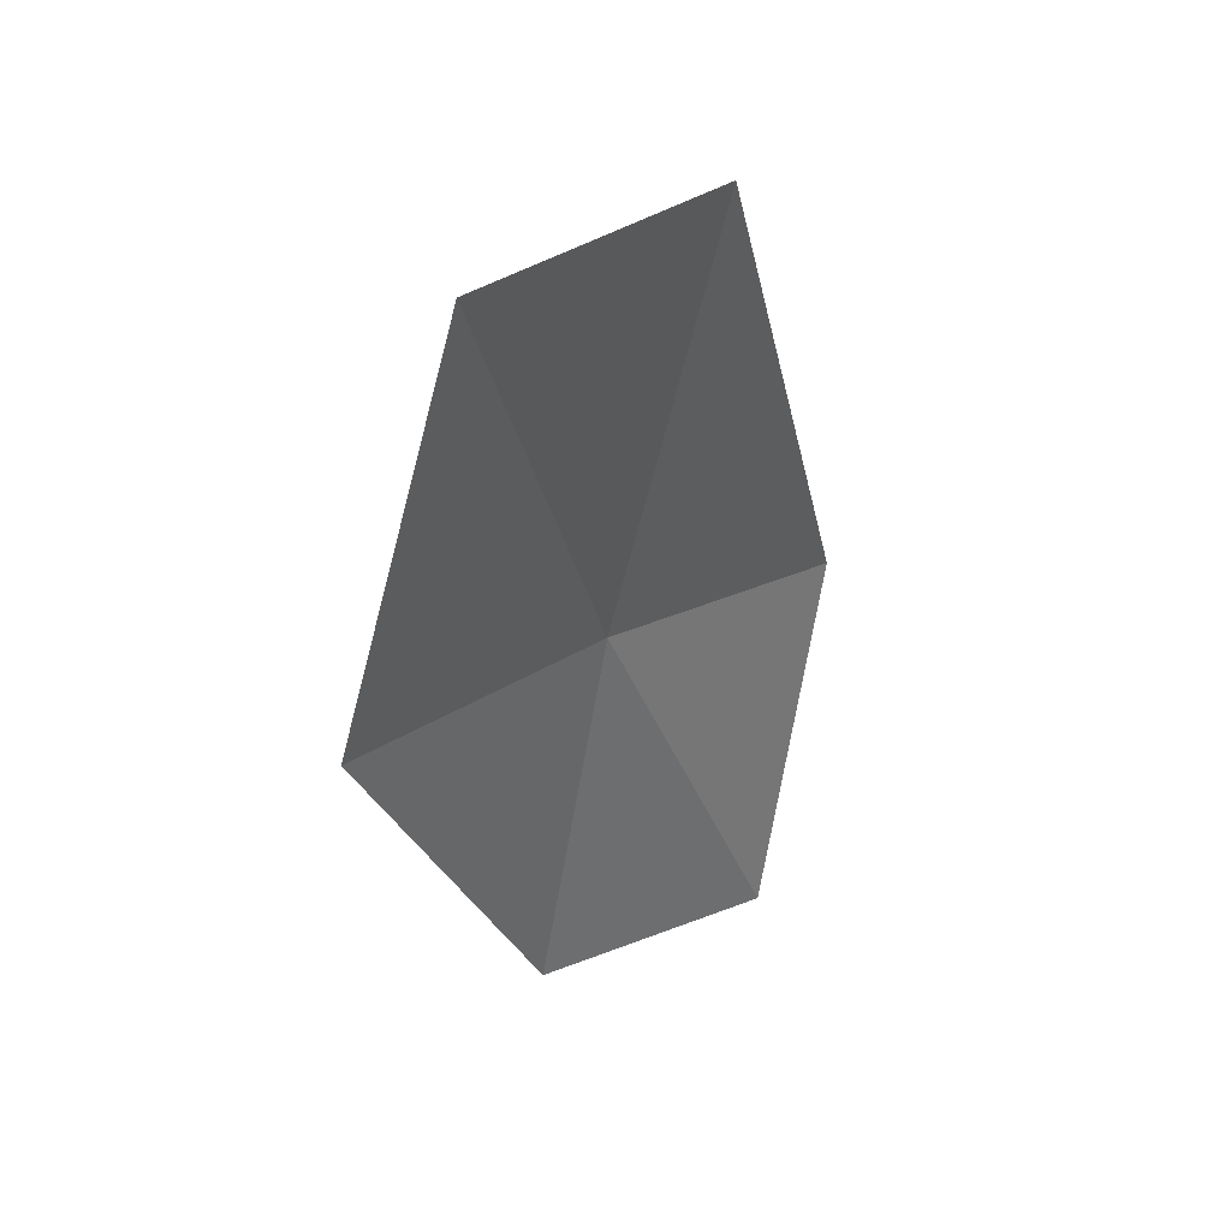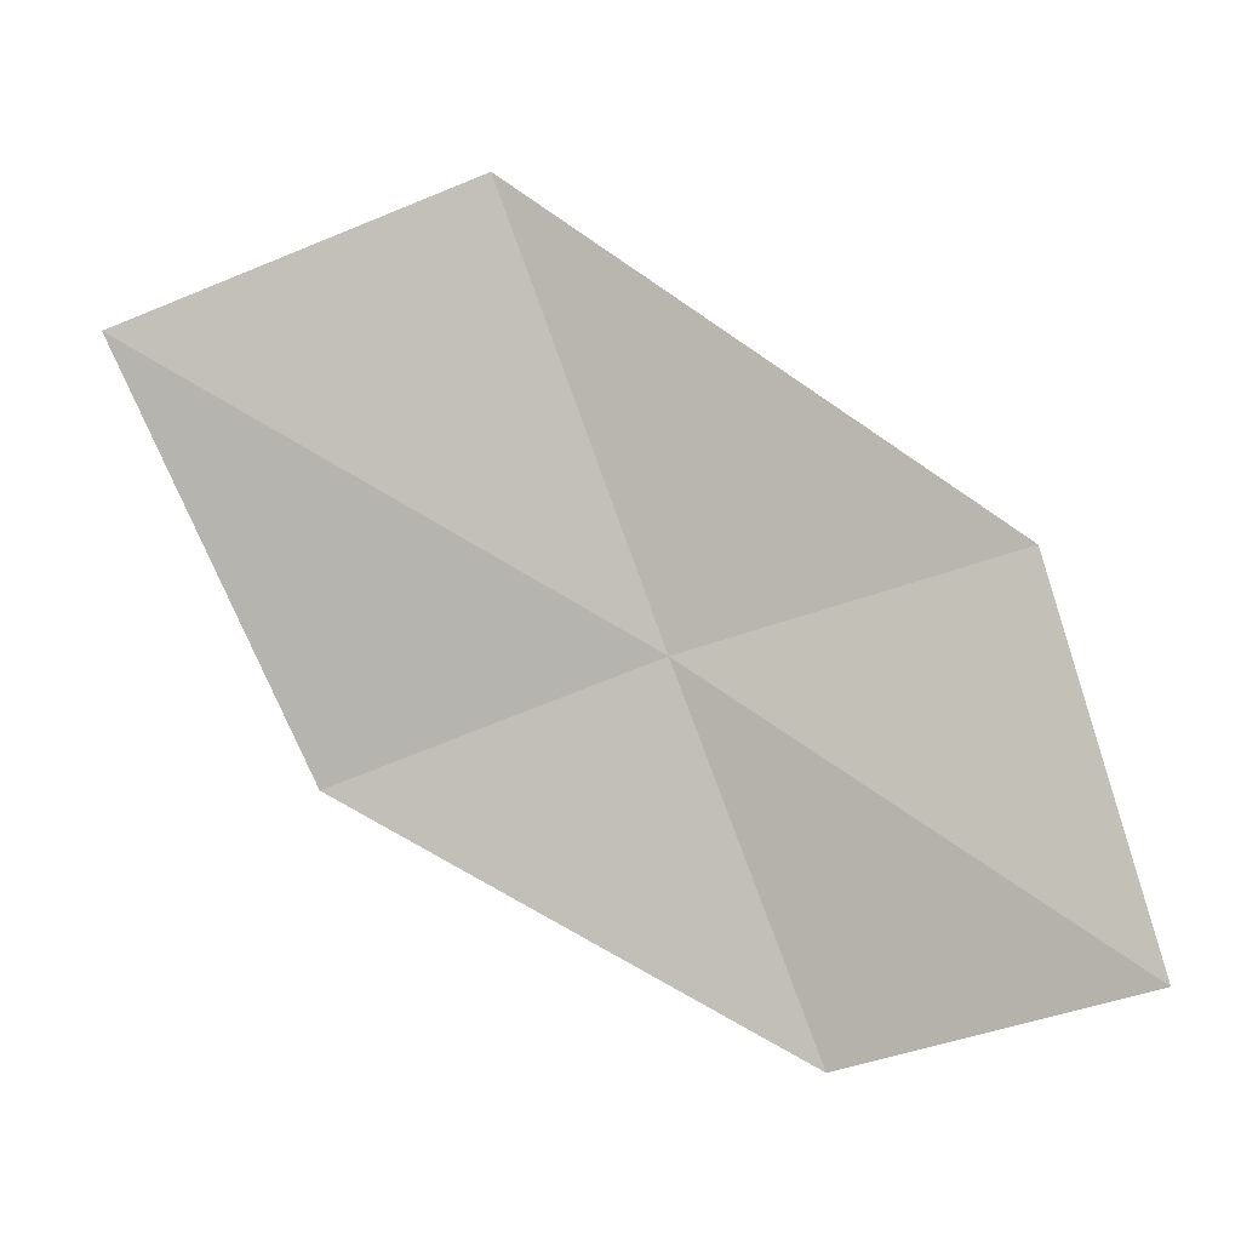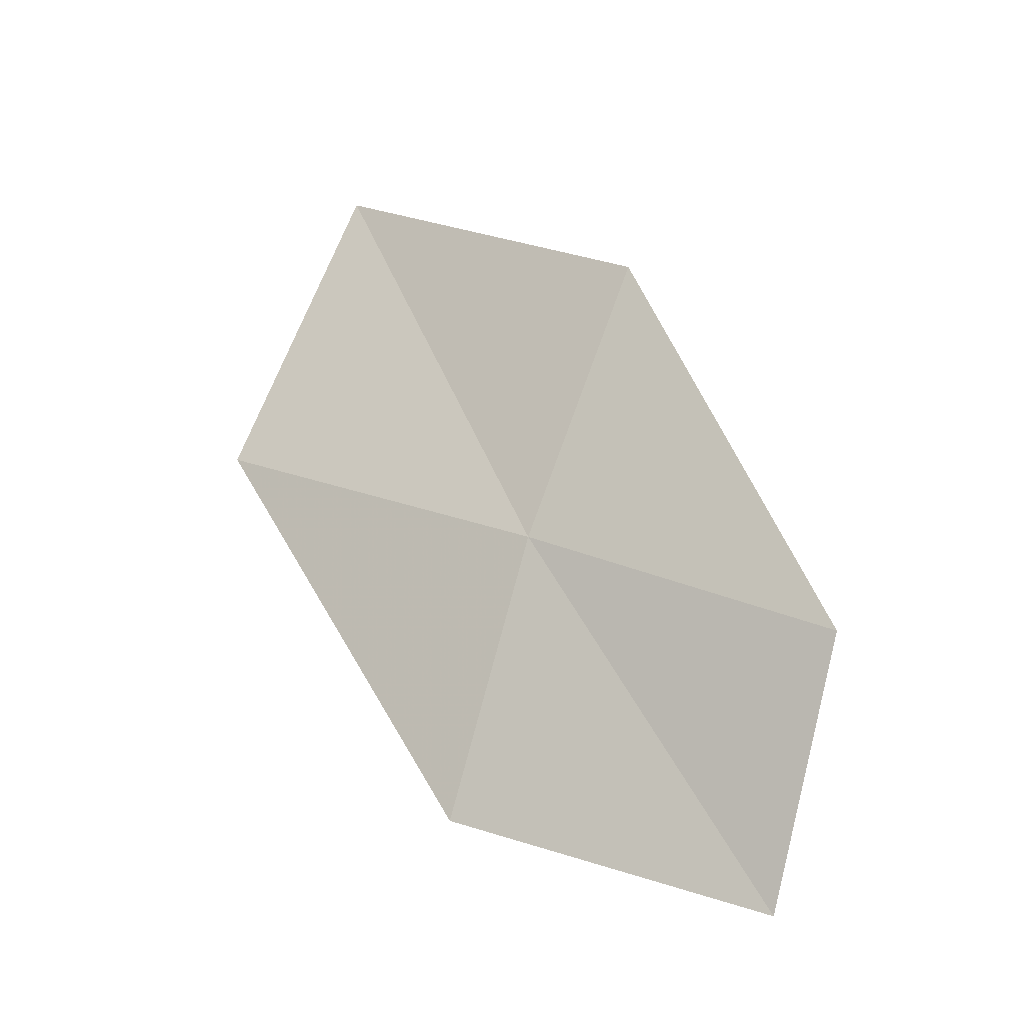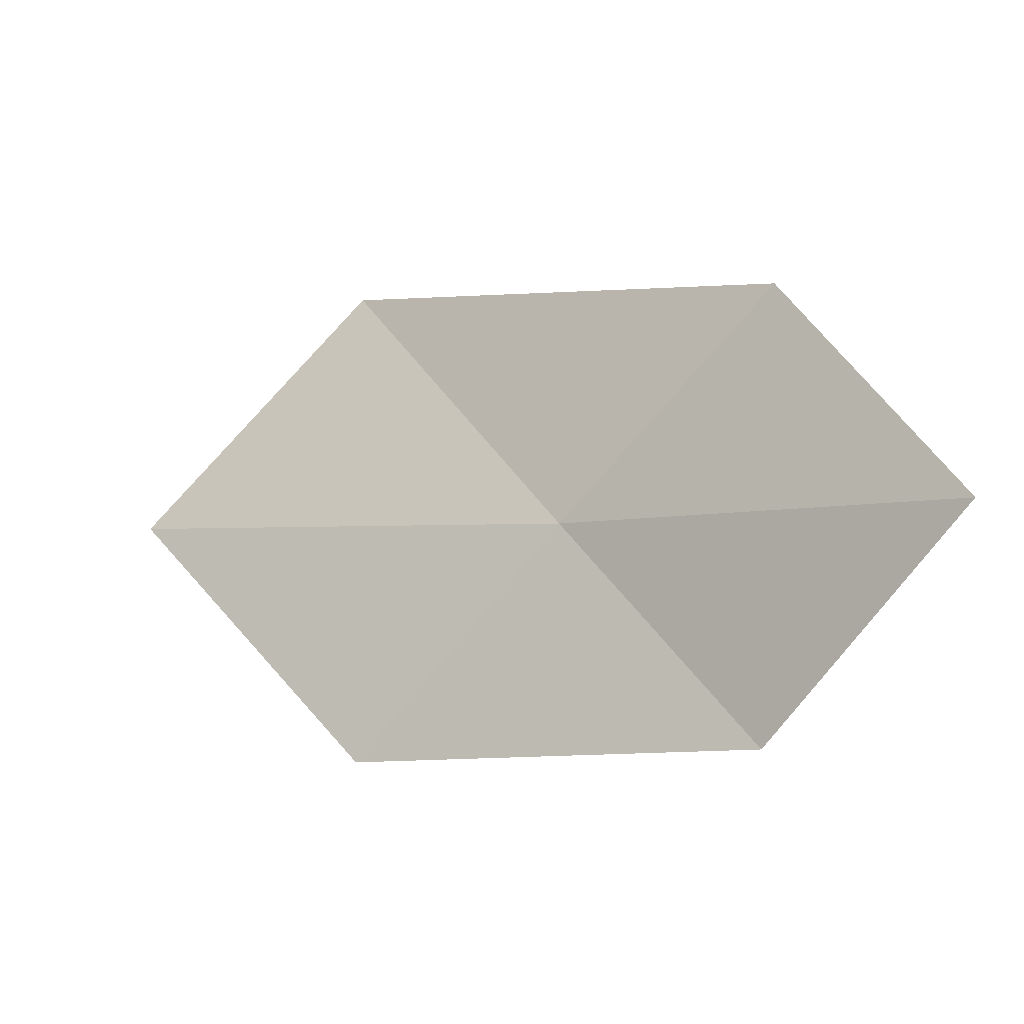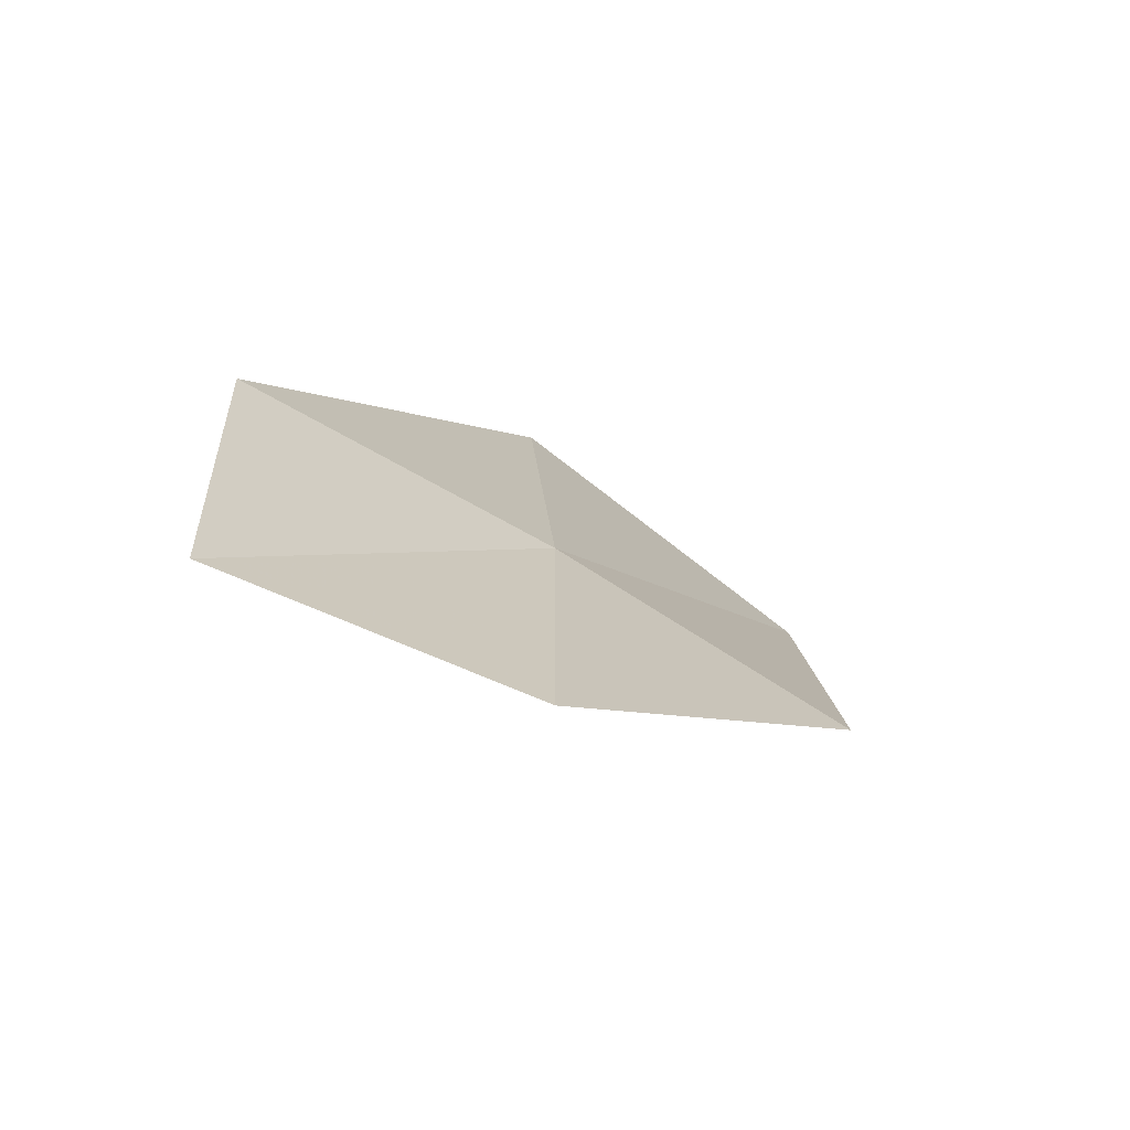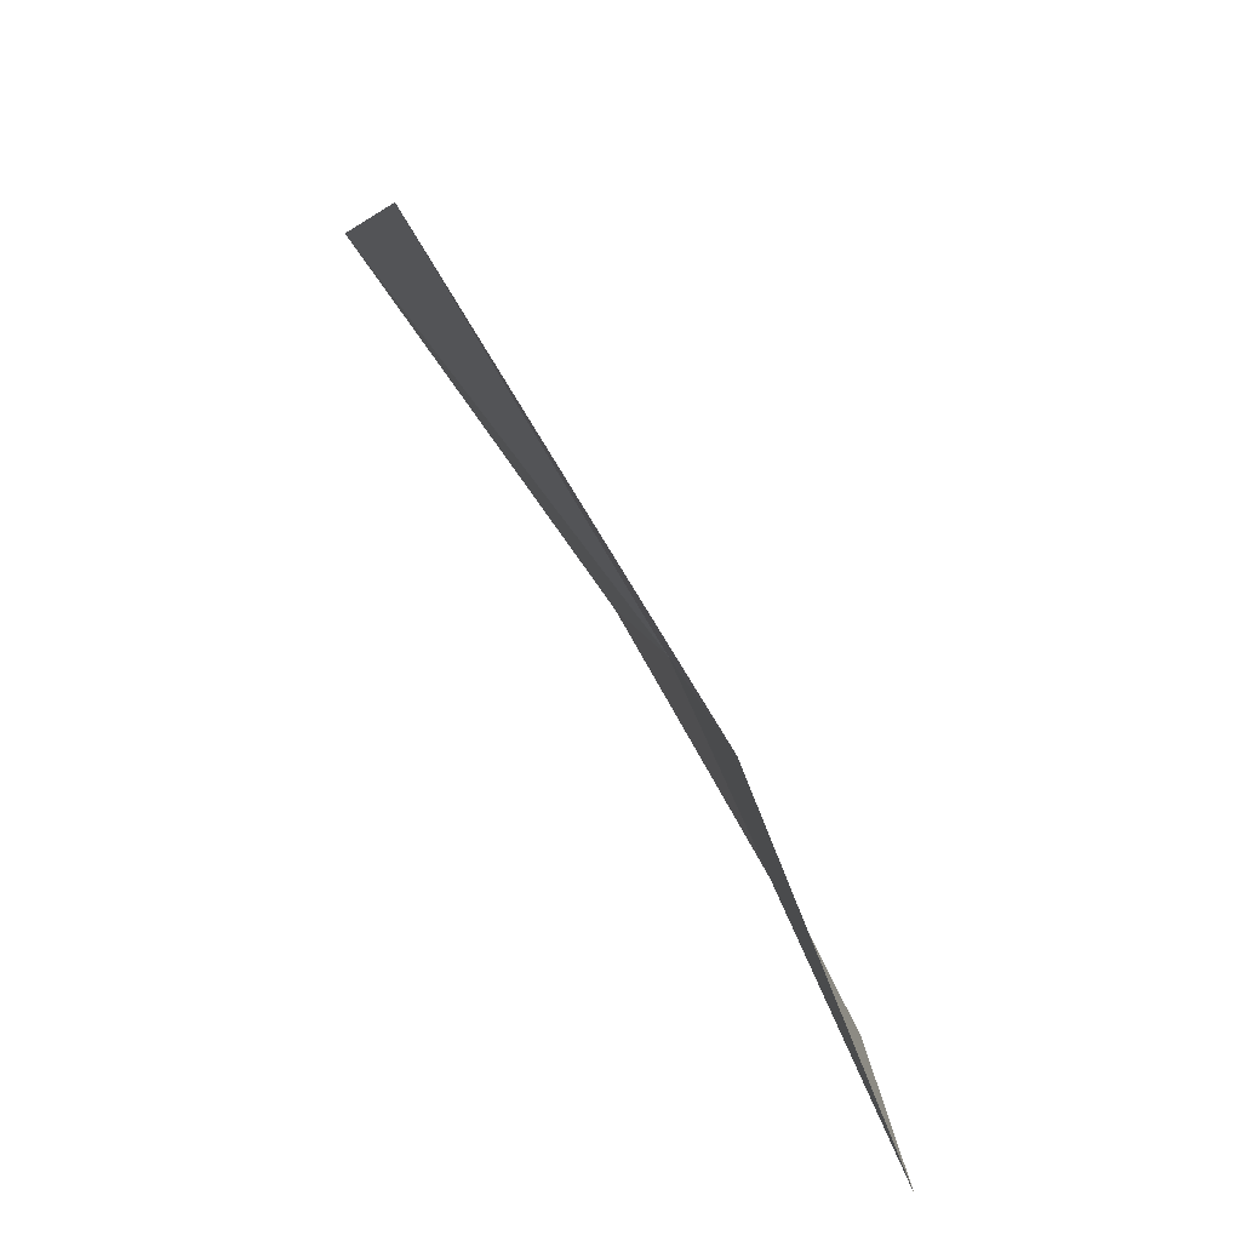
<metadata>
{"format":"obj","ext":"obj","renderer":"f3d","projection":"perspective","resolution":1024,"background":"white","views":[{"elev":3.2,"azim":114.7,"up":"+Y"},{"elev":-24.6,"azim":-178.1,"up":"+Y"},{"elev":65.9,"azim":-84.4,"up":"+Z"},{"elev":-59.0,"azim":-147.3,"up":"+Y"},{"elev":-42.3,"azim":-45.9,"up":"+Y"},{"elev":22.2,"azim":-114.2,"up":"+Y"}]}
</metadata>
<code>
v 3.772 9.508 12.97
v 4.773 9.231 13.26
v 5.353 10.37 12.61
v 4.247 10.73 12.39
v 3.354 8.432 13.39
v 2.768 9.693 12.68
v 2.454 8.562 13.04
f 1 3 2
f 1 4 3
f 1 2 5
f 1 6 4
f 1 5 7
f 1 7 6

</code>
